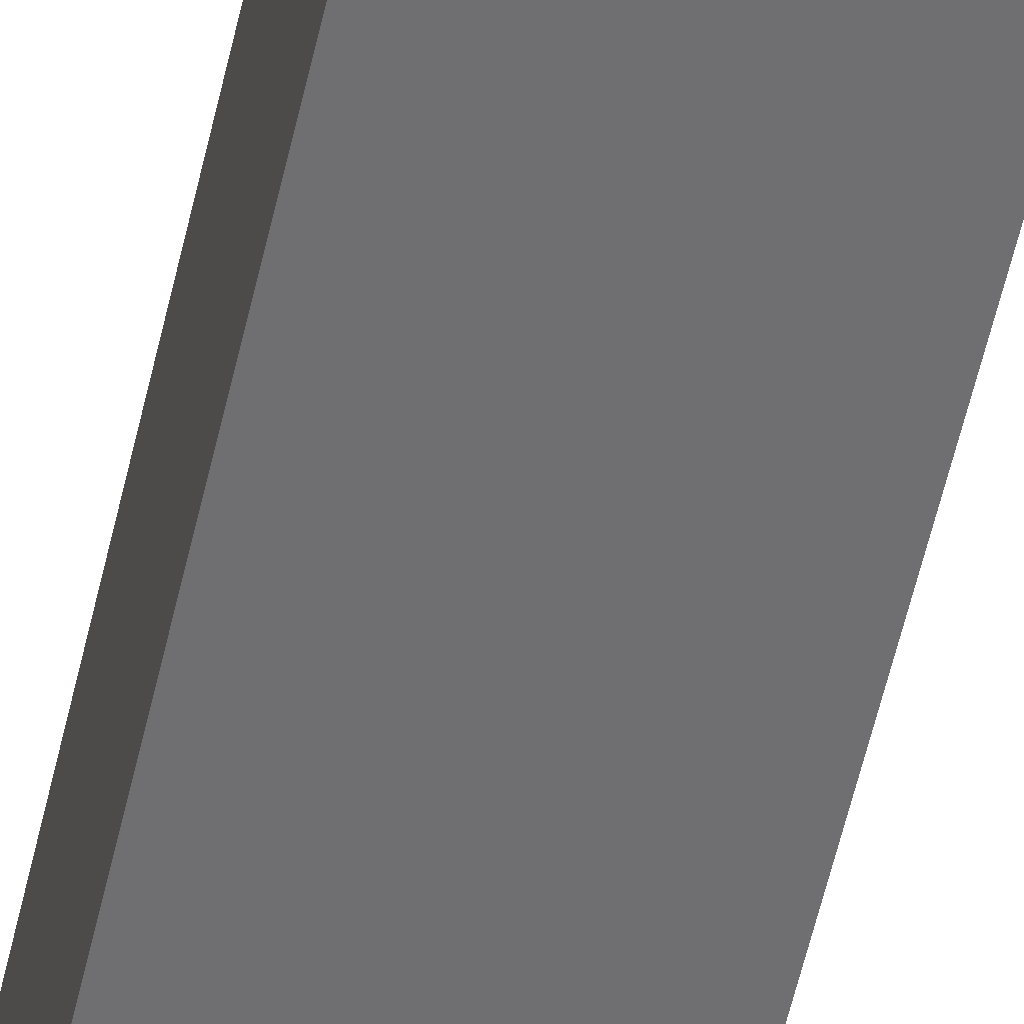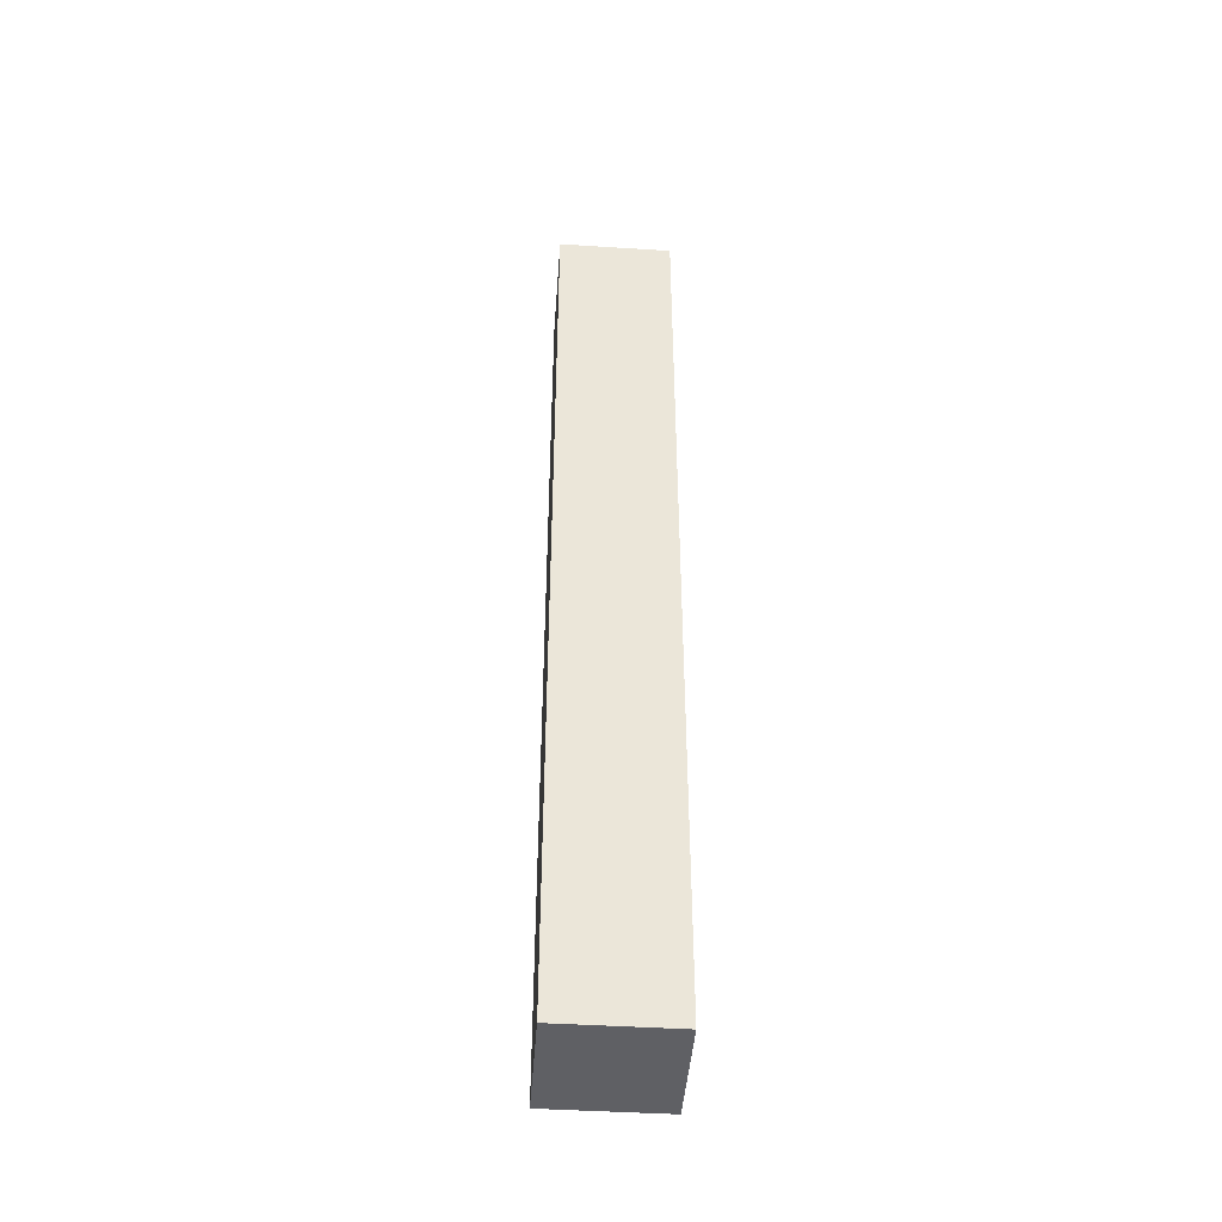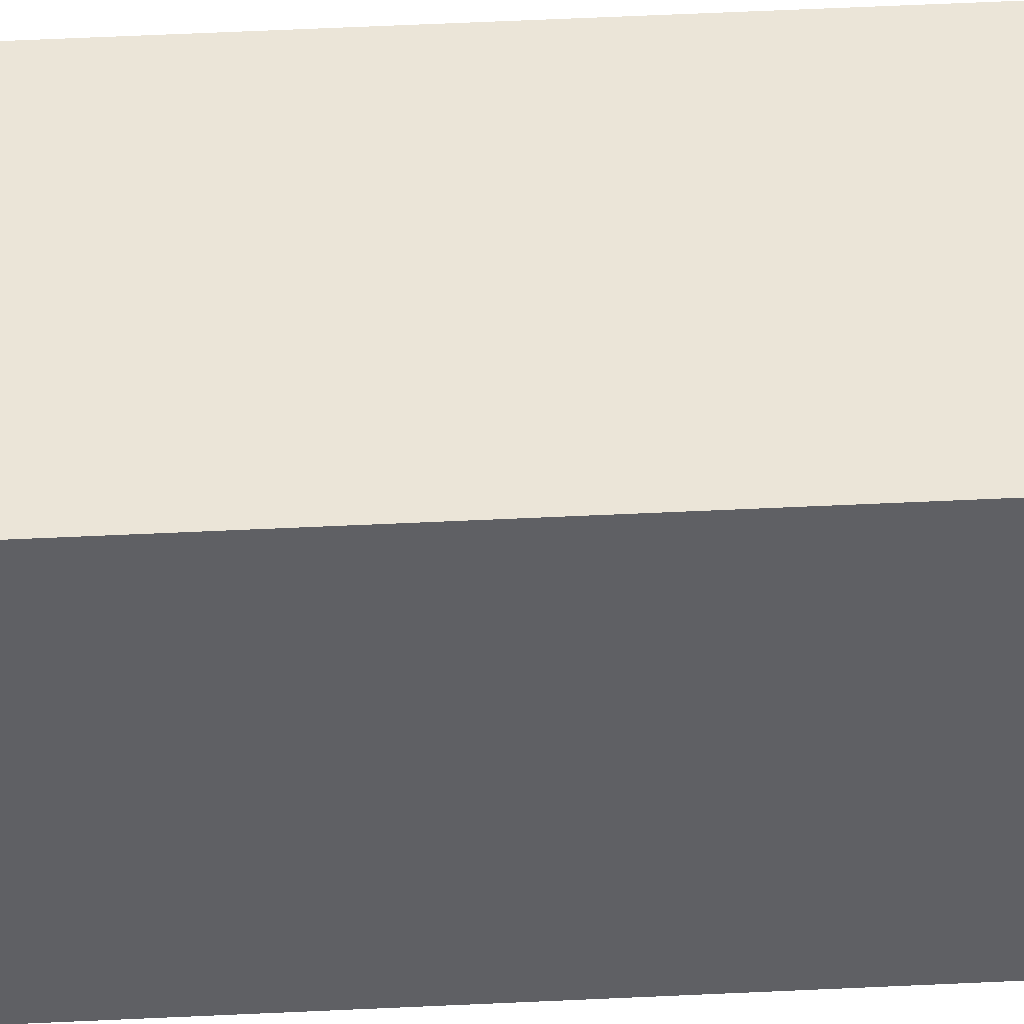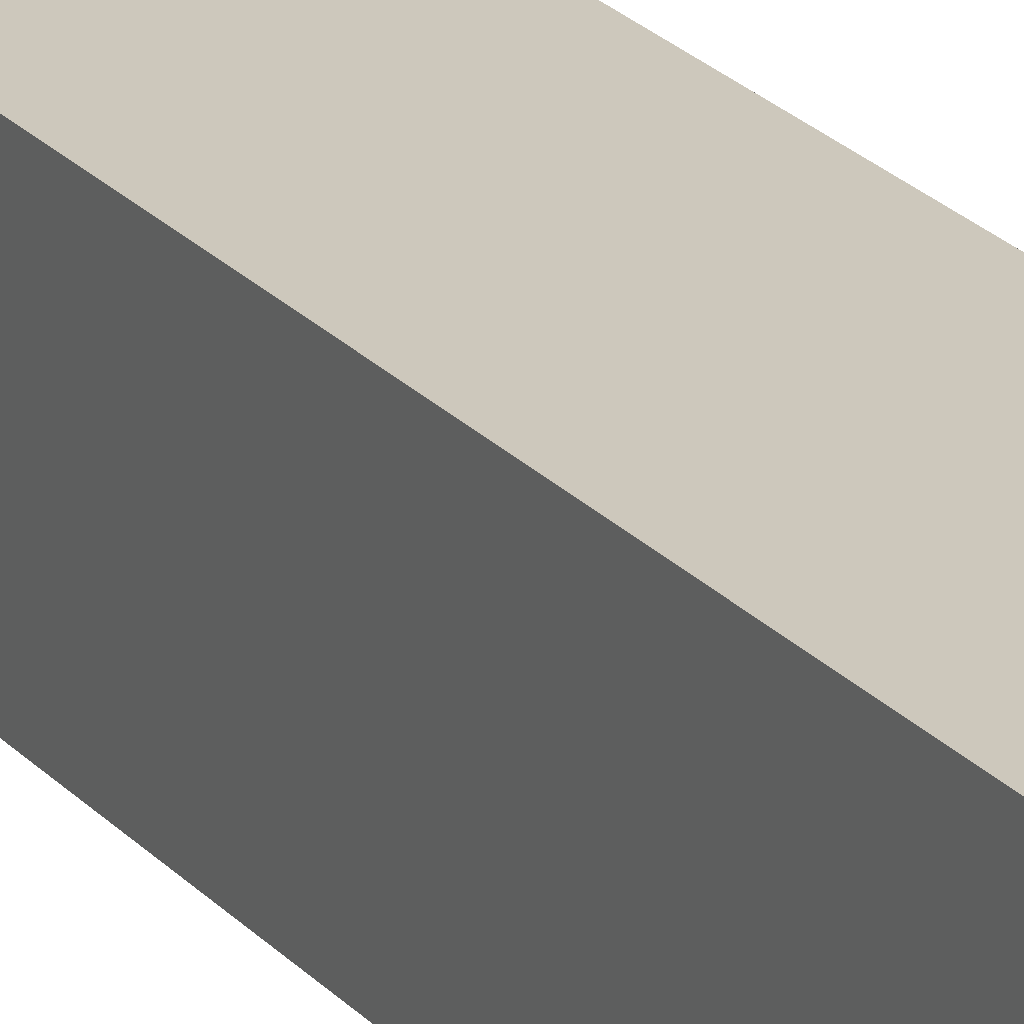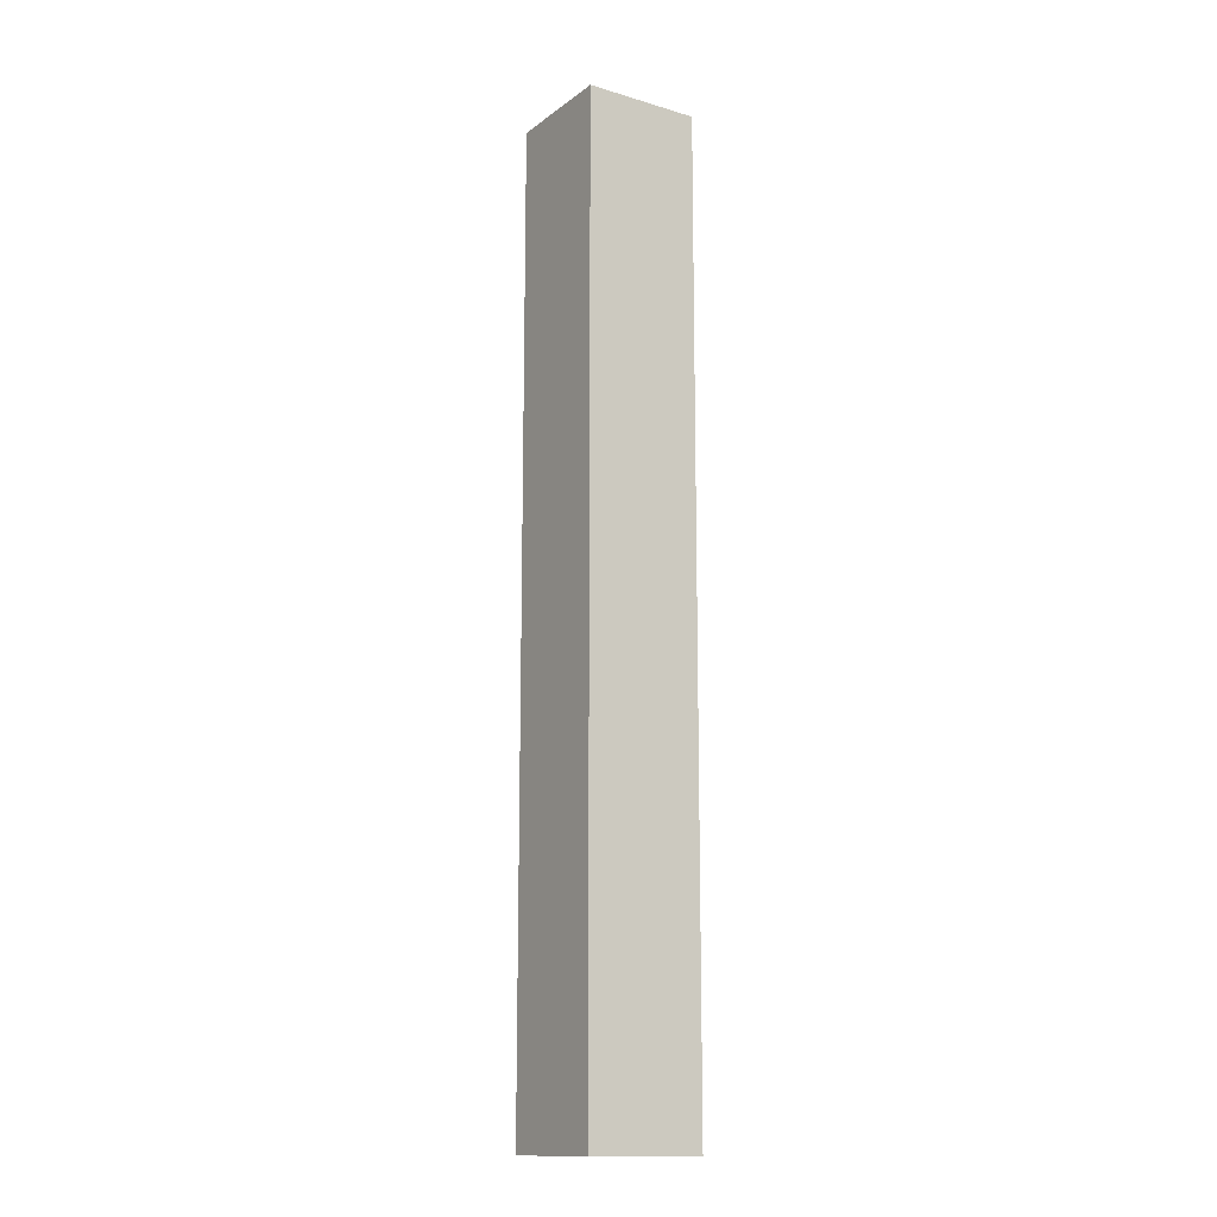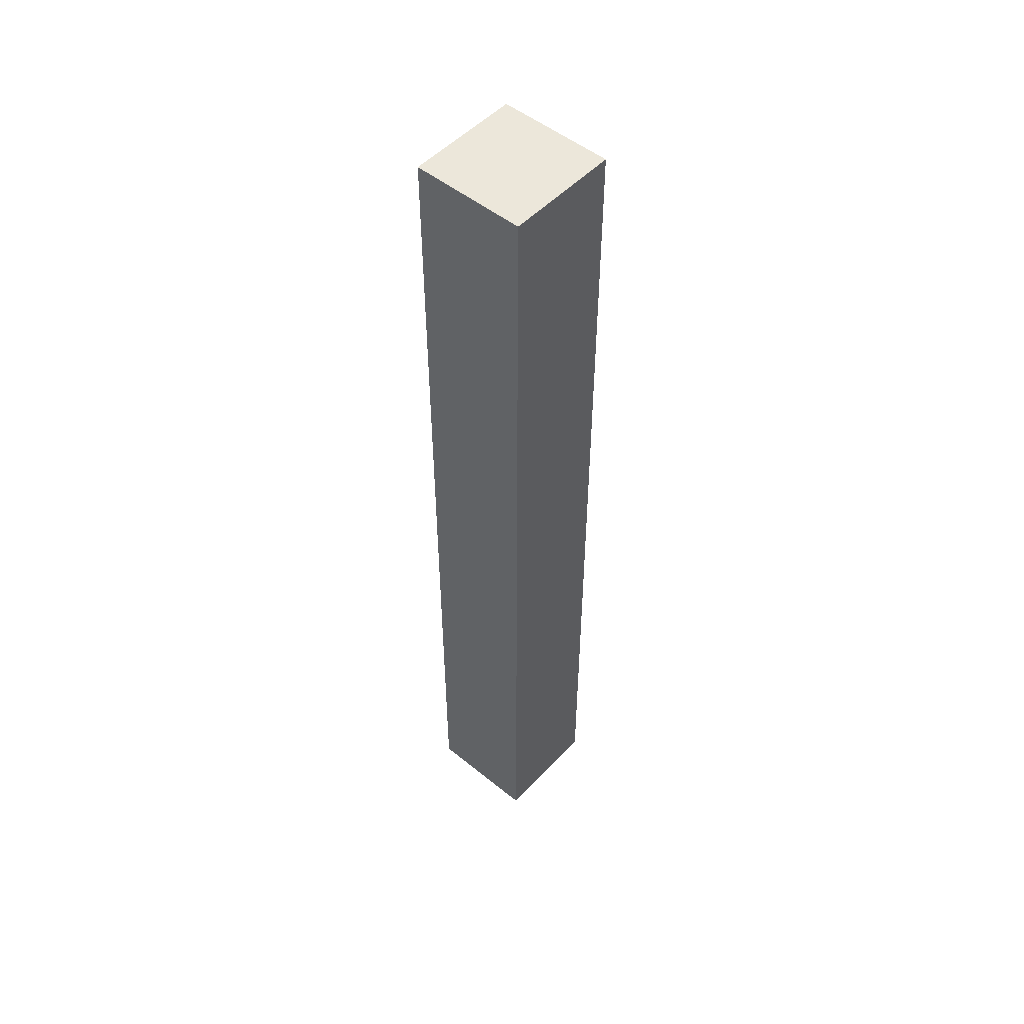
<metadata>
{"format":"obj","ext":"obj","renderer":"f3d","projection":"perspective","resolution":1024,"background":"white","views":[{"elev":-54.7,"azim":-12.4,"up":"+Z"},{"elev":-44.9,"azim":85.8,"up":"+Y"},{"elev":45.7,"azim":86.7,"up":"+Z"},{"elev":22.1,"azim":150.9,"up":"+Z"},{"elev":-14.0,"azim":146.9,"up":"+Y"},{"elev":51.1,"azim":41.4,"up":"+Y"}]}
</metadata>
<code>
o Component_1_2/Component_1/mesh1/mesh1-geometry#mesh1-geometry
v -0.4645 -0.7309 -0.4033
v -0.5893 -0.7309 -0.2785
v -0.5893 -0.7309 -0.4033
v -0.4645 -0.7309 -0.2785
v -0.5893 0.3093 -0.4033
v -0.4645 0.3093 -0.2785
v -0.5893 0.3093 -0.2785
v -0.4645 0.3093 -0.4033
f 1 2 3
f 2 1 4
f 3 2 1
f 4 1 2
f 2 5 3
f 3 5 2
f 5 1 3
f 3 1 5
f 1 6 4
f 4 6 1
f 6 2 4
f 4 2 6
f 5 2 7
f 7 2 5
f 1 5 8
f 8 5 1
f 6 1 8
f 8 1 6
f 2 6 7
f 7 6 2
f 6 5 7
f 7 5 6
f 5 6 8
f 8 6 5

</code>
